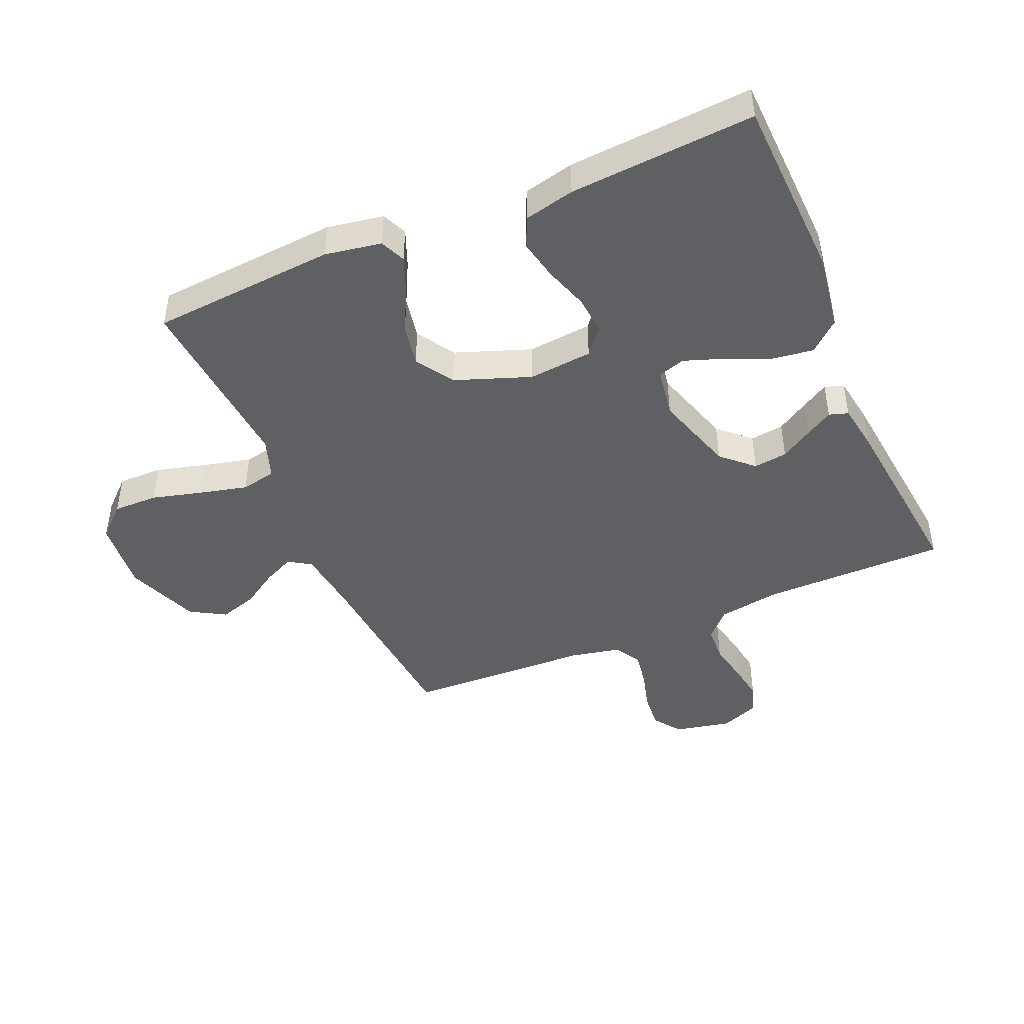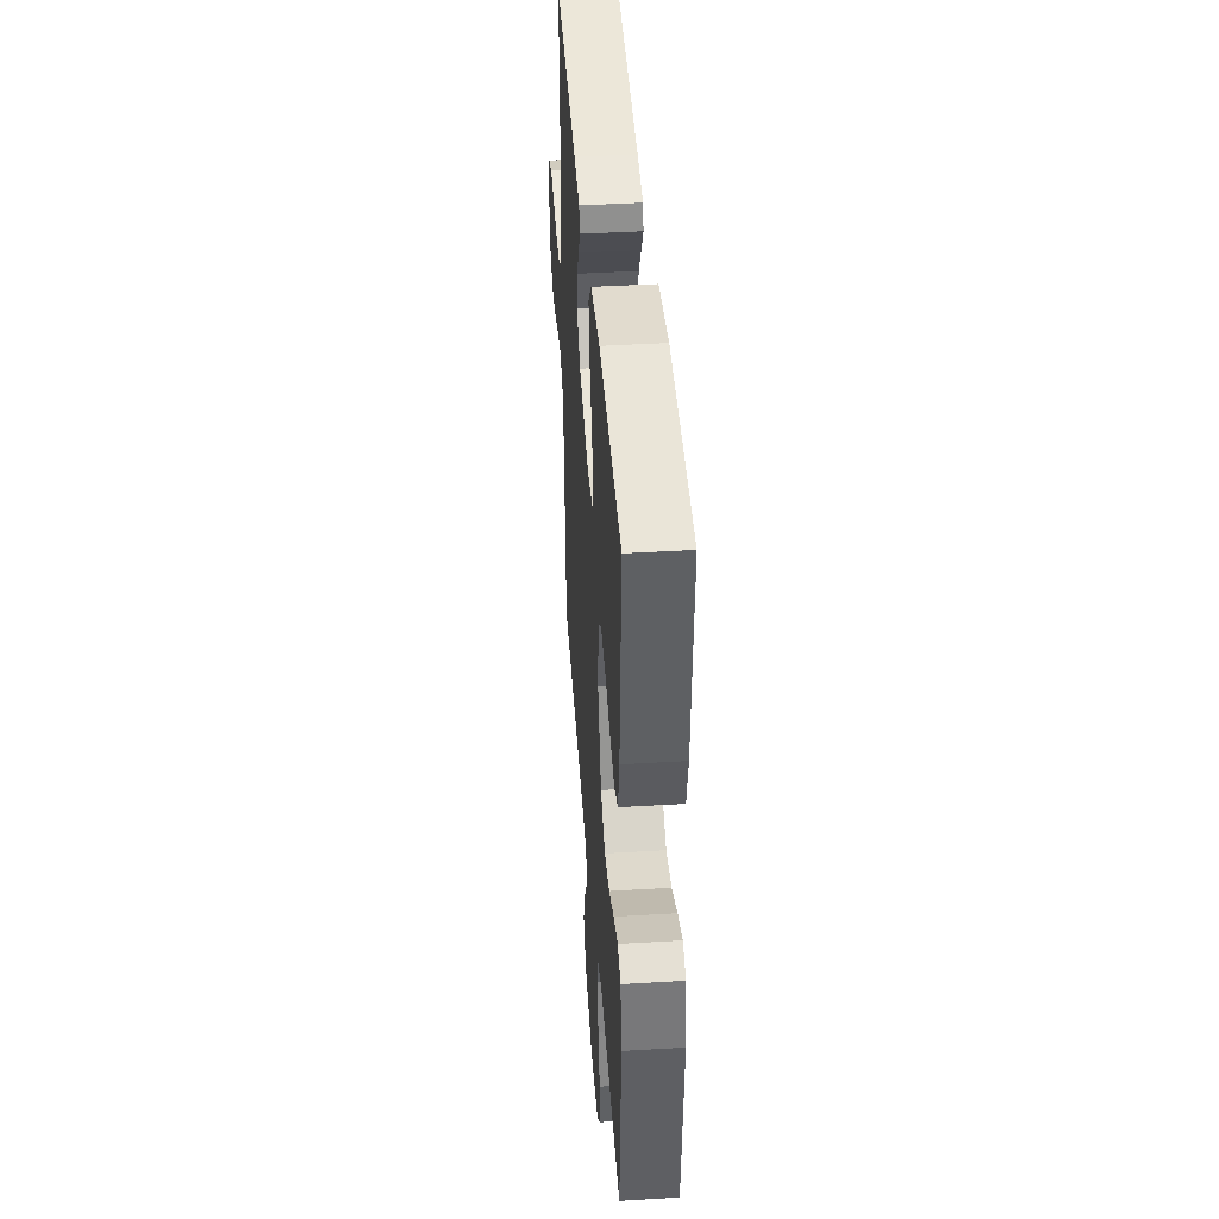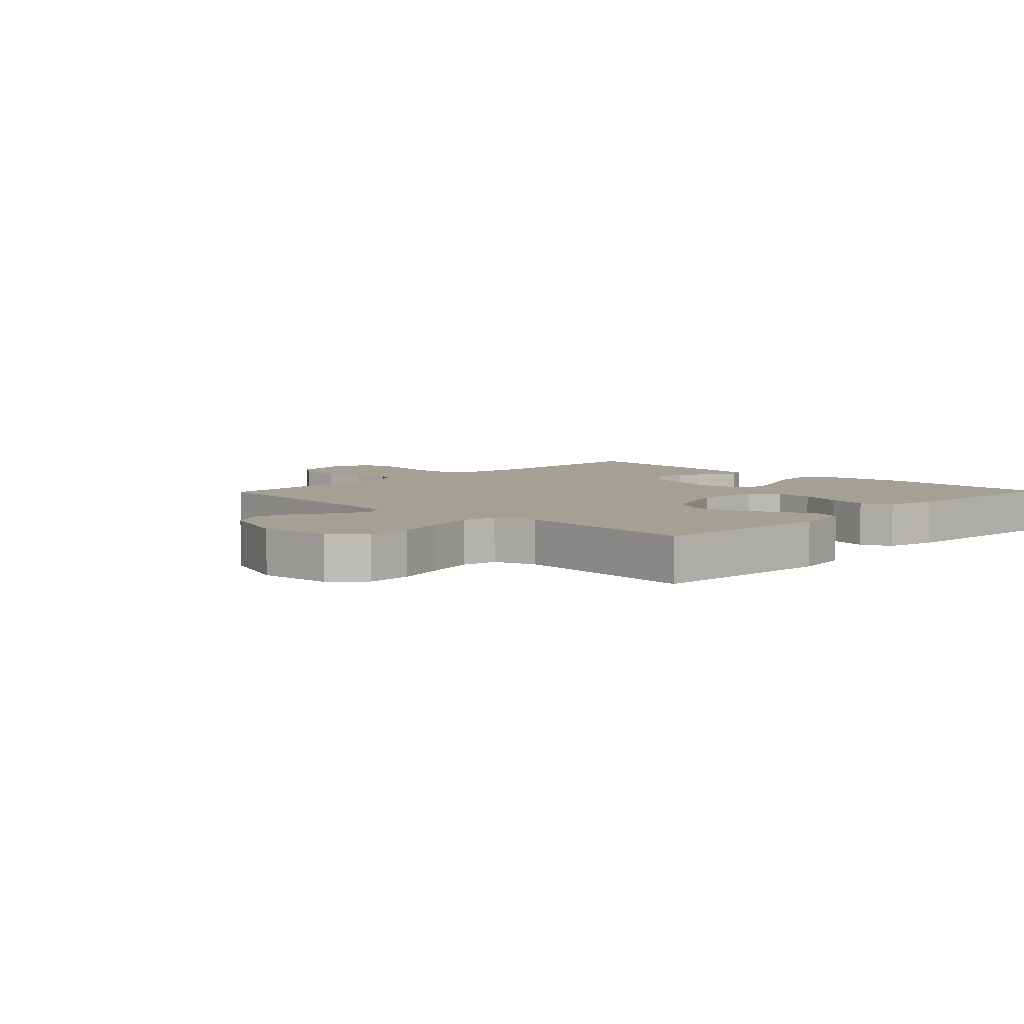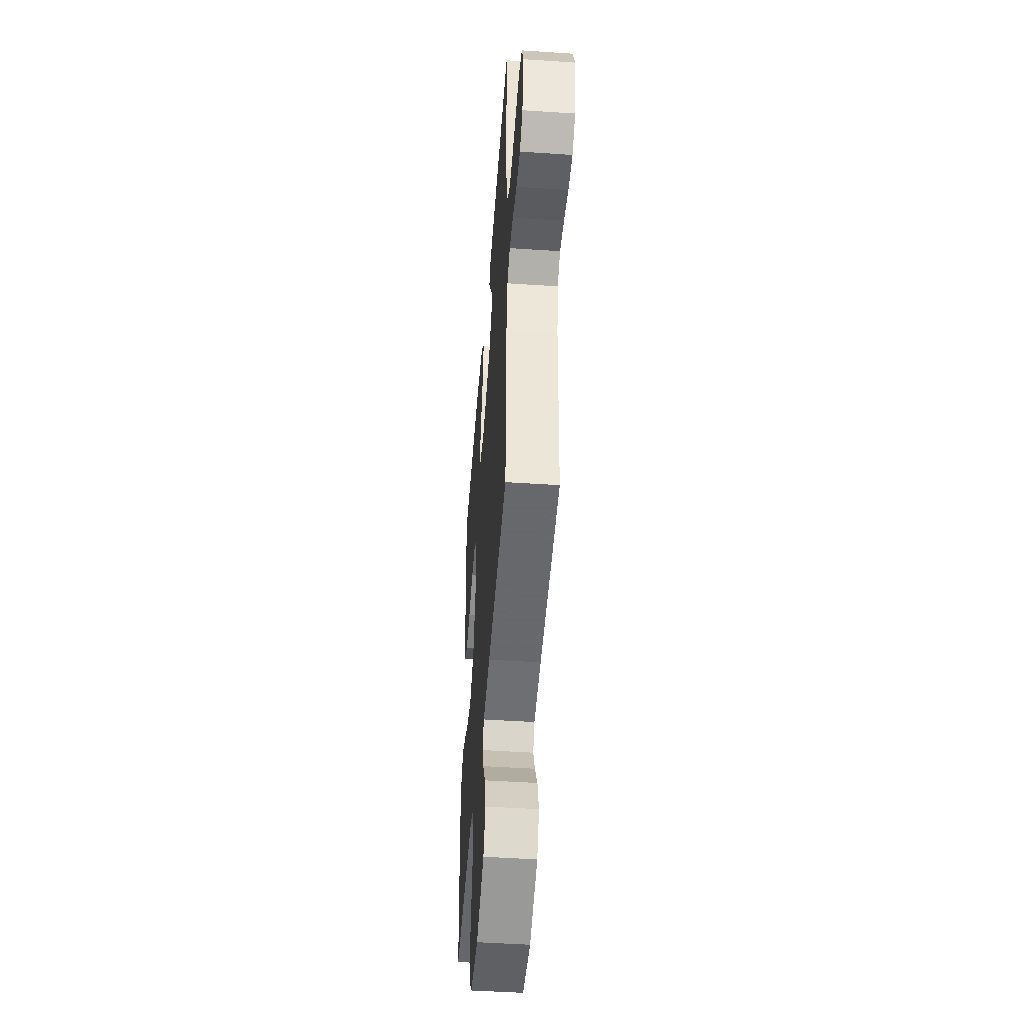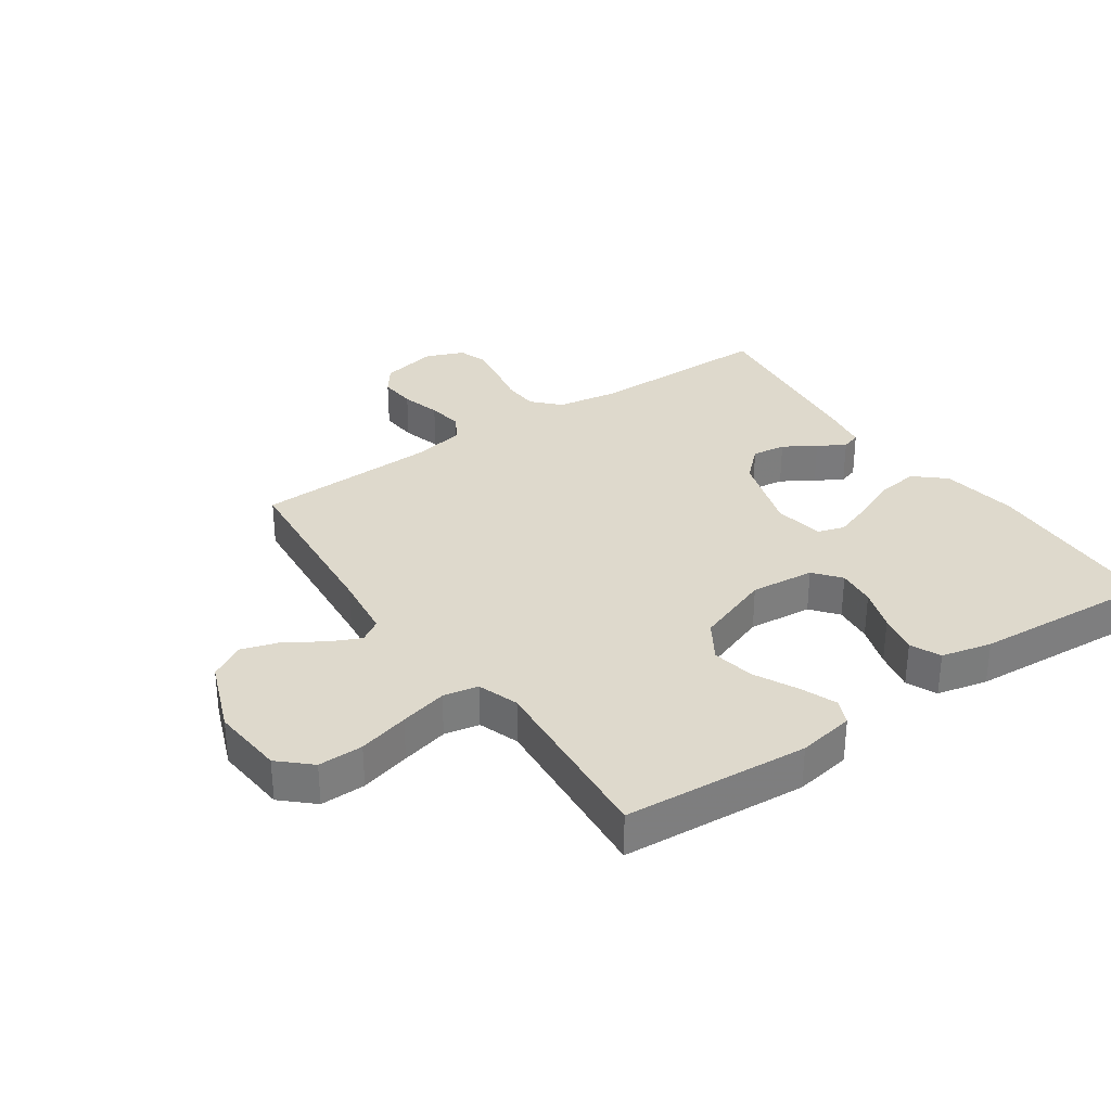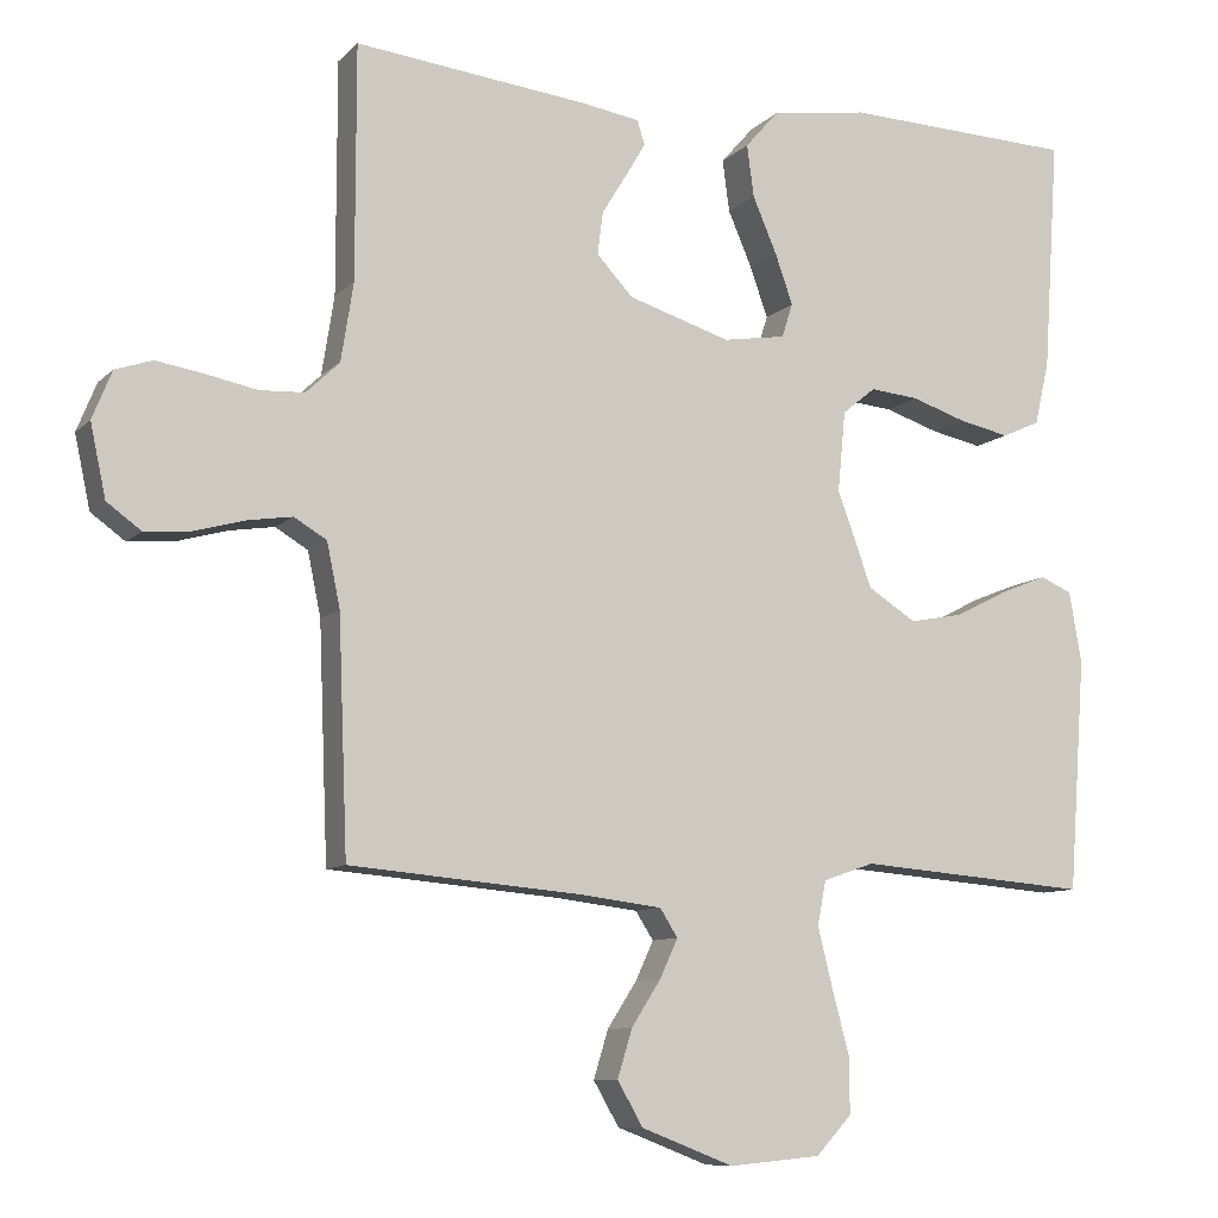
<metadata>
{"format":"obj","ext":"obj","renderer":"f3d","projection":"perspective","resolution":1024,"background":"white","views":[{"elev":-45.1,"azim":-66.7,"up":"+Y"},{"elev":42.7,"azim":-94.1,"up":"+Z"},{"elev":5.8,"azim":-135.9,"up":"+Y"},{"elev":-47.6,"azim":85.7,"up":"+Z"},{"elev":32.1,"azim":-124.5,"up":"+Y"},{"elev":-9.3,"azim":155.5,"up":"+Z"}]}
</metadata>
<code>
v -0.5 0.07 -0.5
v -0.522 0.07 -0.2
v -0.506 0.07 -0.108
v -0.465 0.07 -0.09
v -0.405 0.07 -0.114
v -0.336 0.07 -0.149
v -0.267 0.07 -0.162
v -0.205 0.07 -0.123
v -0.16 0.07 0
v -0.17 0.07 0.104
v -0.213 0.07 0.139
v -0.276 0.07 0.133
v -0.346 0.07 0.11
v -0.412 0.07 0.096
v -0.461 0.07 0.118
v -0.48 0.07 0.2
v -0.5 0.07 0.5
v -0.2 0.07 0.511
v -0.075 0.07 0.492
v -0.032 0.07 0.443
v -0.041 0.07 0.376
v -0.072 0.07 0.304
v -0.095 0.07 0.239
v -0.081 0.07 0.195
v 0 0.07 0.182
v 0.132 0.07 0.223
v 0.179 0.07 0.273
v 0.172 0.07 0.328
v 0.14 0.07 0.38
v 0.114 0.07 0.424
v 0.124 0.07 0.455
v 0.2 0.07 0.467
v 0.5 0.07 0.5
v 0.5 0.07 0.2
v 0.516 0.07 0.099
v 0.559 0.07 0.058
v 0.617 0.07 0.055
v 0.682 0.07 0.068
v 0.744 0.07 0.078
v 0.792 0.07 0.062
v 0.817 0.07 0
v 0.797 0.07 -0.093
v 0.753 0.07 -0.125
v 0.693 0.07 -0.12
v 0.629 0.07 -0.102
v 0.571 0.07 -0.093
v 0.529 0.07 -0.118
v 0.512 0.07 -0.2
v 0.5 0.07 -0.5
v 0.2 0.07 -0.526
v 0.095 0.07 -0.539
v 0.072 0.07 -0.575
v 0.095 0.07 -0.625
v 0.133 0.07 -0.684
v 0.152 0.07 -0.746
v 0.119 0.07 -0.803
v 0 0.07 -0.849
v -0.119 0.07 -0.838
v -0.165 0.07 -0.788
v -0.164 0.07 -0.715
v -0.142 0.07 -0.633
v -0.123 0.07 -0.556
v -0.134 0.07 -0.499
v -0.2 0.07 -0.476
v -0.5 0 -0.5
v -0.522 0 -0.2
v -0.506 0 -0.108
v -0.465 0 -0.09
v -0.405 0 -0.114
v -0.336 0 -0.149
v -0.267 0 -0.162
v -0.205 0 -0.123
v -0.16 0 0
v -0.17 0 0.104
v -0.213 0 0.139
v -0.276 0 0.133
v -0.346 0 0.11
v -0.412 0 0.096
v -0.461 0 0.118
v -0.48 0 0.2
v -0.5 0 0.5
v -0.2 0 0.511
v -0.075 0 0.492
v -0.032 0 0.443
v -0.041 0 0.376
v -0.072 0 0.304
v -0.095 0 0.239
v -0.081 0 0.195
v 0 0 0.182
v 0.132 0 0.223
v 0.179 0 0.273
v 0.172 0 0.328
v 0.14 0 0.38
v 0.114 0 0.424
v 0.124 0 0.455
v 0.2 0 0.467
v 0.5 0 0.5
v 0.5 0 0.2
v 0.516 0 0.099
v 0.559 0 0.058
v 0.617 0 0.055
v 0.682 0 0.068
v 0.744 0 0.078
v 0.792 0 0.062
v 0.817 0 0
v 0.797 0 -0.093
v 0.753 0 -0.125
v 0.693 0 -0.12
v 0.629 0 -0.102
v 0.571 0 -0.093
v 0.529 0 -0.118
v 0.512 0 -0.2
v 0.5 0 -0.5
v 0.2 0 -0.526
v 0.095 0 -0.539
v 0.072 0 -0.575
v 0.095 0 -0.625
v 0.133 0 -0.684
v 0.152 0 -0.746
v 0.119 0 -0.803
v 0 0 -0.849
v -0.119 0 -0.838
v -0.165 0 -0.788
v -0.164 0 -0.715
v -0.142 0 -0.633
v -0.123 0 -0.556
v -0.134 0 -0.499
v -0.2 0 -0.476
f 59 60 61
f 58 59 61
f 57 58 61
f 56 57 61
f 55 56 61
f 54 55 61
f 53 54 61
f 52 53 61 62
f 51 52 62 63
f 48 49 50
f 51 63 64
f 50 51 64
f 48 50 64
f 47 48 64
f 43 44 45
f 42 43 45
f 41 42 45
f 40 41 45
f 39 40 45
f 38 39 45
f 37 38 45
f 36 37 45 46
f 47 64 1
f 46 47 1
f 36 46 1
f 35 36 1
f 32 33 34
f 31 32 34
f 30 31 34
f 29 30 34
f 28 29 34
f 20 21 22
f 19 20 22
f 18 19 22
f 17 18 22
f 16 17 22
f 15 16 22
f 14 15 22
f 13 14 22
f 12 13 22
f 11 12 22 23
f 10 11 23 24
f 4 5 6
f 3 4 6
f 2 3 6
f 1 2 6
f 1 6 7
f 35 1 7 8
f 27 28 34 35
f 26 27 35
f 35 8 9
f 26 35 9
f 25 26 9
f 9 10 24 25
f 125 124 123
f 125 123 122
f 125 122 121
f 125 121 120
f 125 120 119
f 125 119 118
f 125 118 117
f 126 125 117 116
f 127 126 116 115
f 114 113 112
f 128 127 115
f 128 115 114
f 128 114 112
f 128 112 111
f 109 108 107
f 109 107 106
f 109 106 105
f 109 105 104
f 109 104 103
f 109 103 102
f 109 102 101
f 110 109 101 100
f 65 128 111
f 65 111 110
f 65 110 100
f 65 100 99
f 98 97 96
f 98 96 95
f 98 95 94
f 98 94 93
f 98 93 92
f 86 85 84
f 86 84 83
f 86 83 82
f 86 82 81
f 86 81 80
f 86 80 79
f 86 79 78
f 86 78 77
f 86 77 76
f 87 86 76 75
f 88 87 75 74
f 70 69 68
f 70 68 67
f 70 67 66
f 70 66 65
f 71 70 65
f 72 71 65 99
f 99 98 92 91
f 99 91 90
f 73 72 99
f 73 99 90
f 73 90 89
f 89 88 74 73
f 1 65 66 2
f 2 66 67 3
f 3 67 68 4
f 4 68 69 5
f 5 69 70 6
f 6 70 71 7
f 7 71 72 8
f 8 72 73 9
f 9 73 74 10
f 10 74 75 11
f 11 75 76 12
f 12 76 77 13
f 13 77 78 14
f 14 78 79 15
f 15 79 80 16
f 16 80 81 17
f 17 81 82 18
f 18 82 83 19
f 19 83 84 20
f 20 84 85 21
f 21 85 86 22
f 22 86 87 23
f 23 87 88 24
f 24 88 89 25
f 25 89 90 26
f 26 90 91 27
f 27 91 92 28
f 28 92 93 29
f 29 93 94 30
f 30 94 95 31
f 31 95 96 32
f 32 96 97 33
f 33 97 98 34
f 34 98 99 35
f 35 99 100 36
f 36 100 101 37
f 37 101 102 38
f 38 102 103 39
f 39 103 104 40
f 40 104 105 41
f 41 105 106 42
f 42 106 107 43
f 43 107 108 44
f 44 108 109 45
f 45 109 110 46
f 46 110 111 47
f 47 111 112 48
f 48 112 113 49
f 49 113 114 50
f 50 114 115 51
f 51 115 116 52
f 52 116 117 53
f 53 117 118 54
f 54 118 119 55
f 55 119 120 56
f 56 120 121 57
f 57 121 122 58
f 58 122 123 59
f 59 123 124 60
f 60 124 125 61
f 61 125 126 62
f 62 126 127 63
f 63 127 128 64
f 64 128 65 1

</code>
